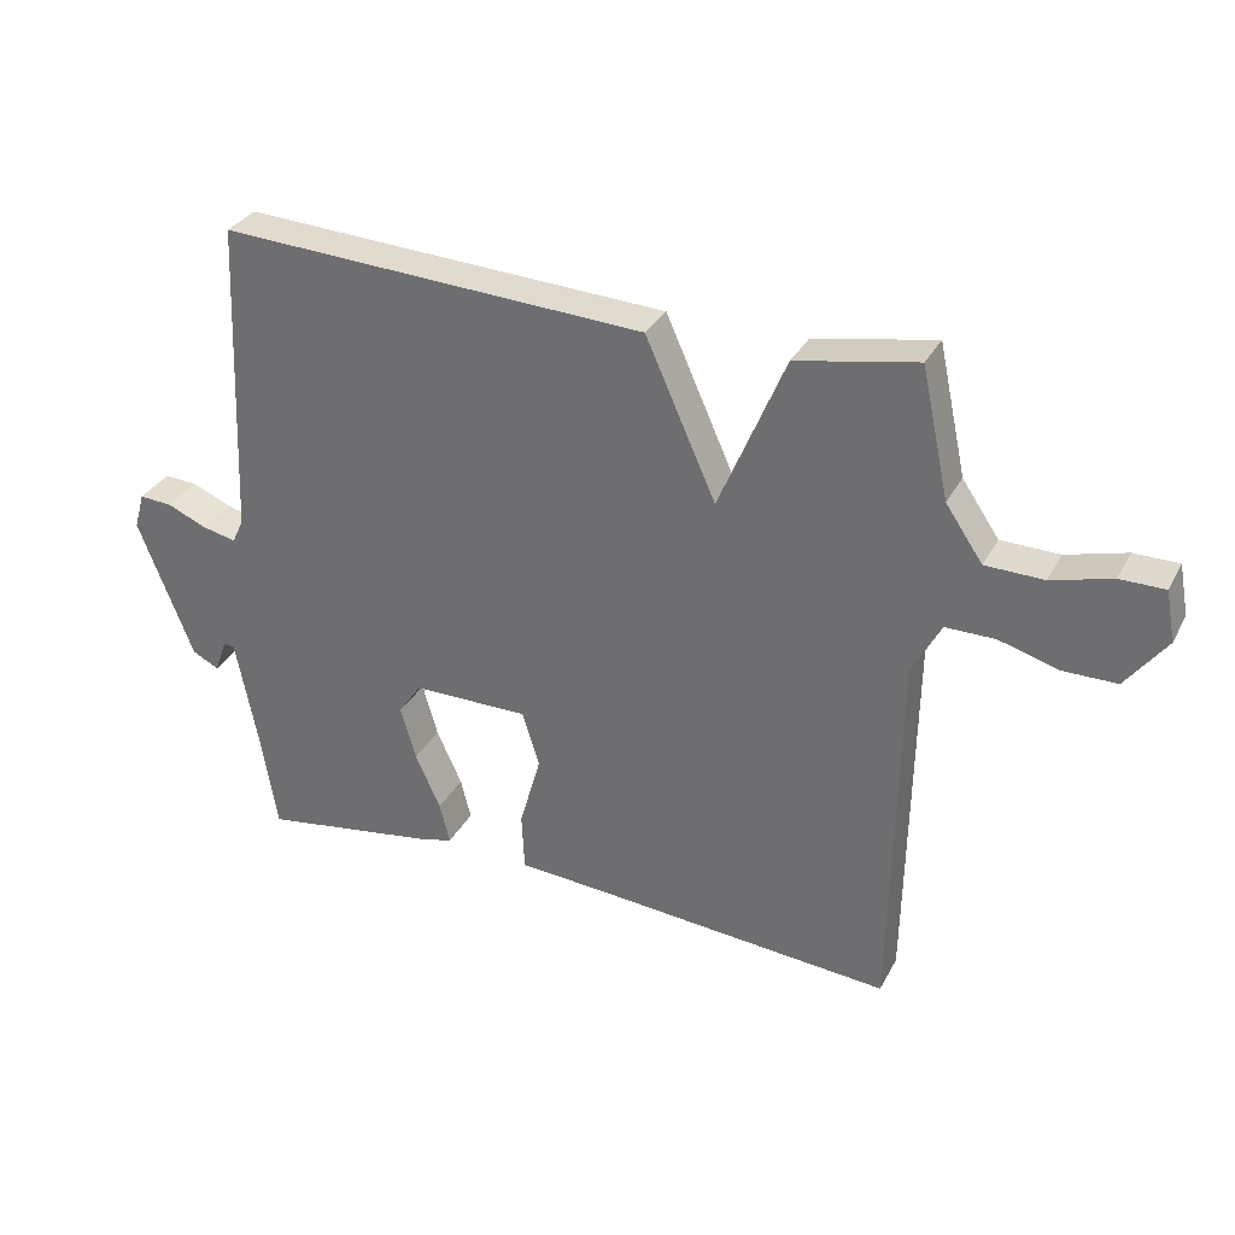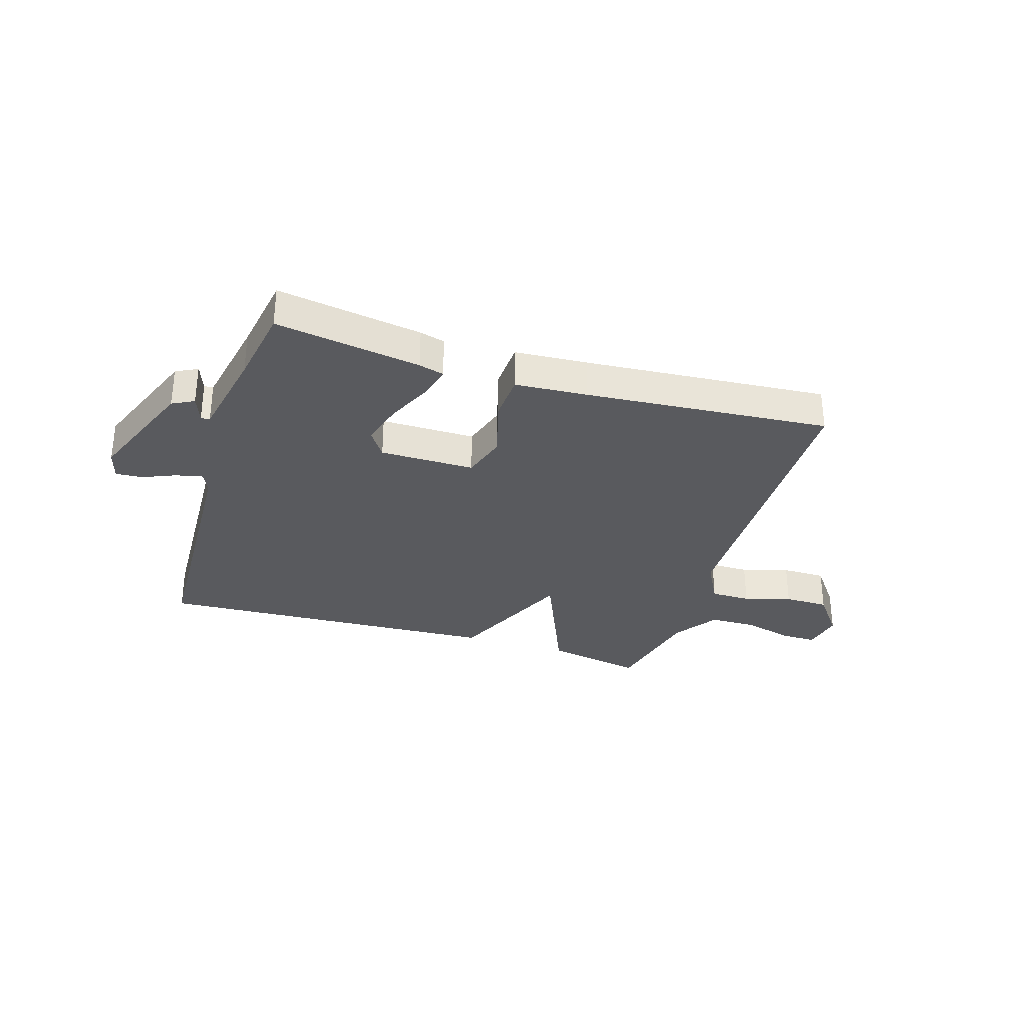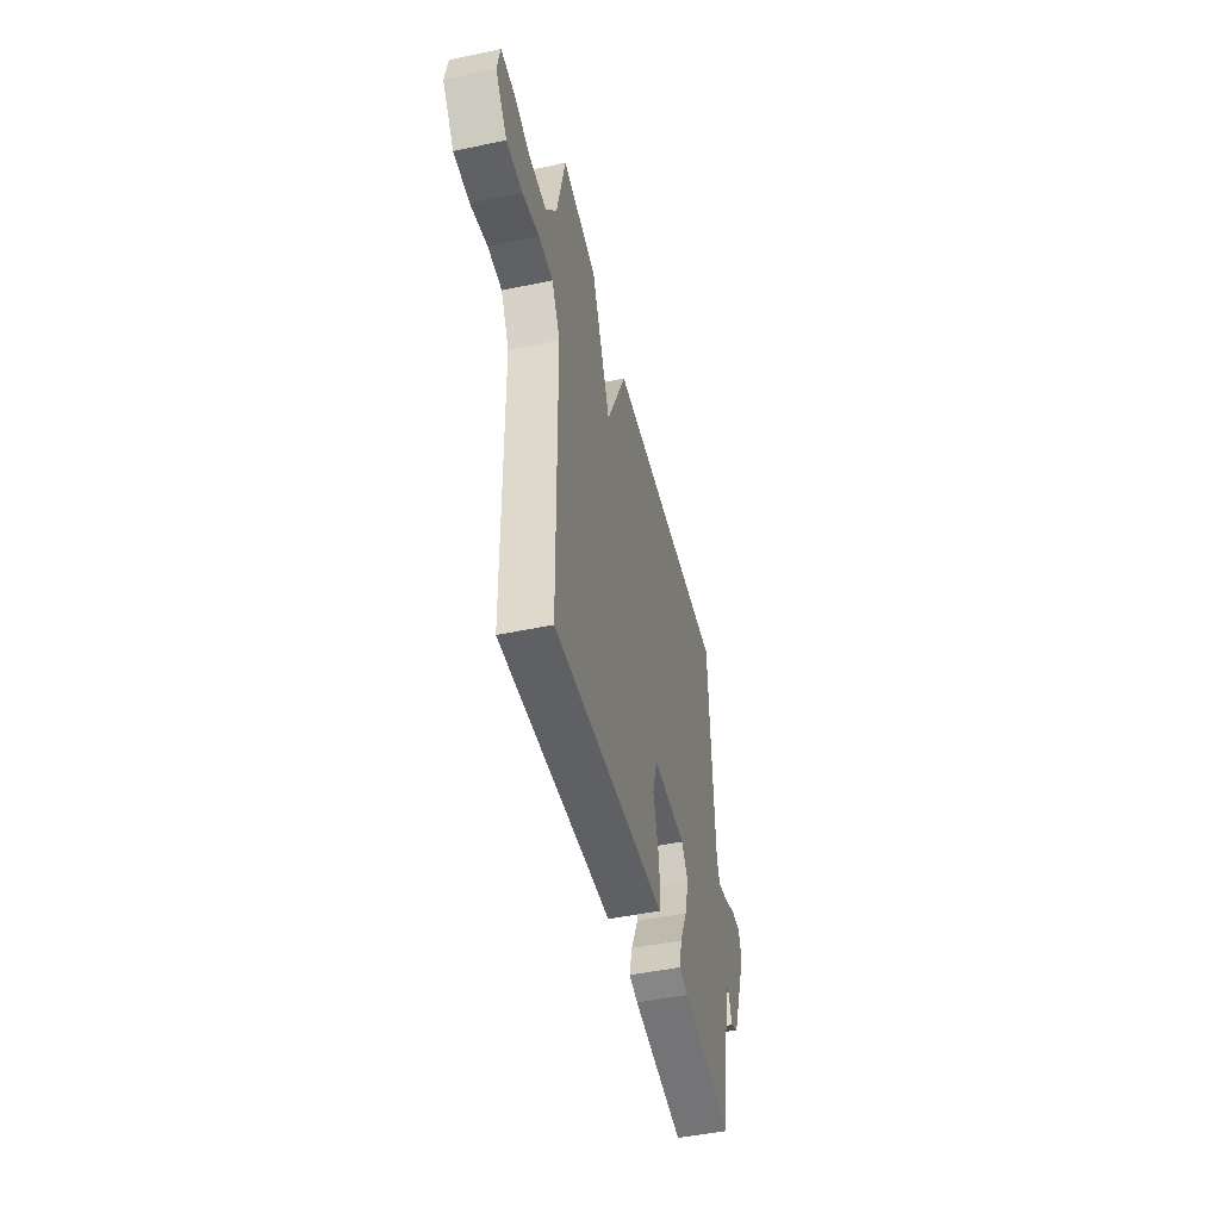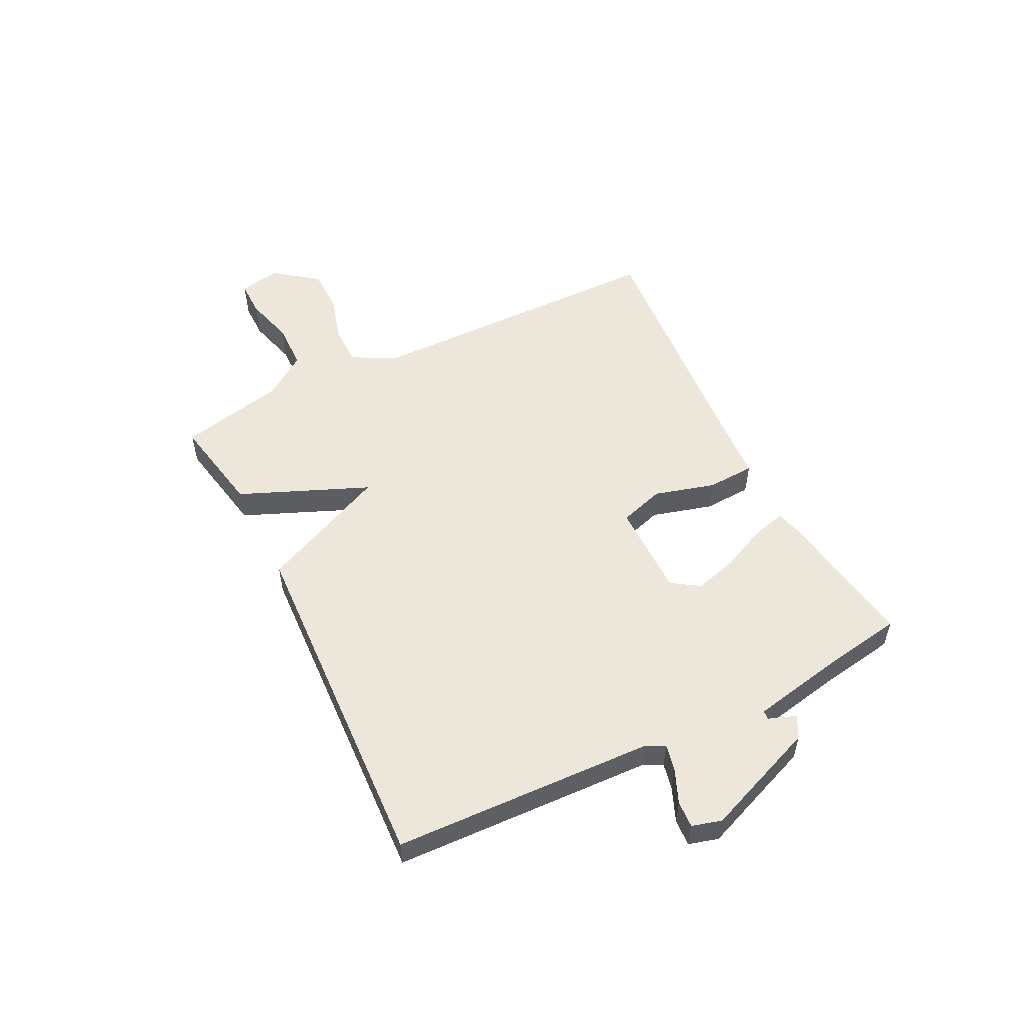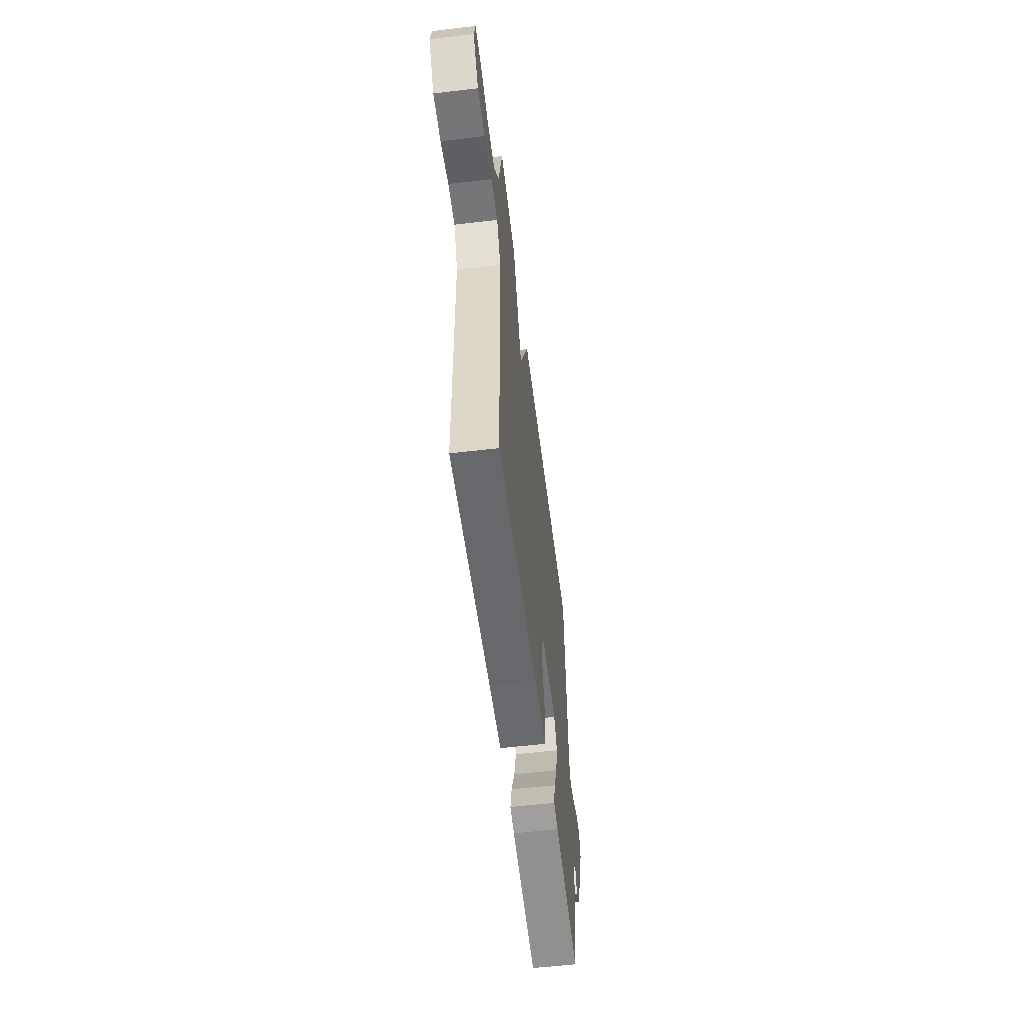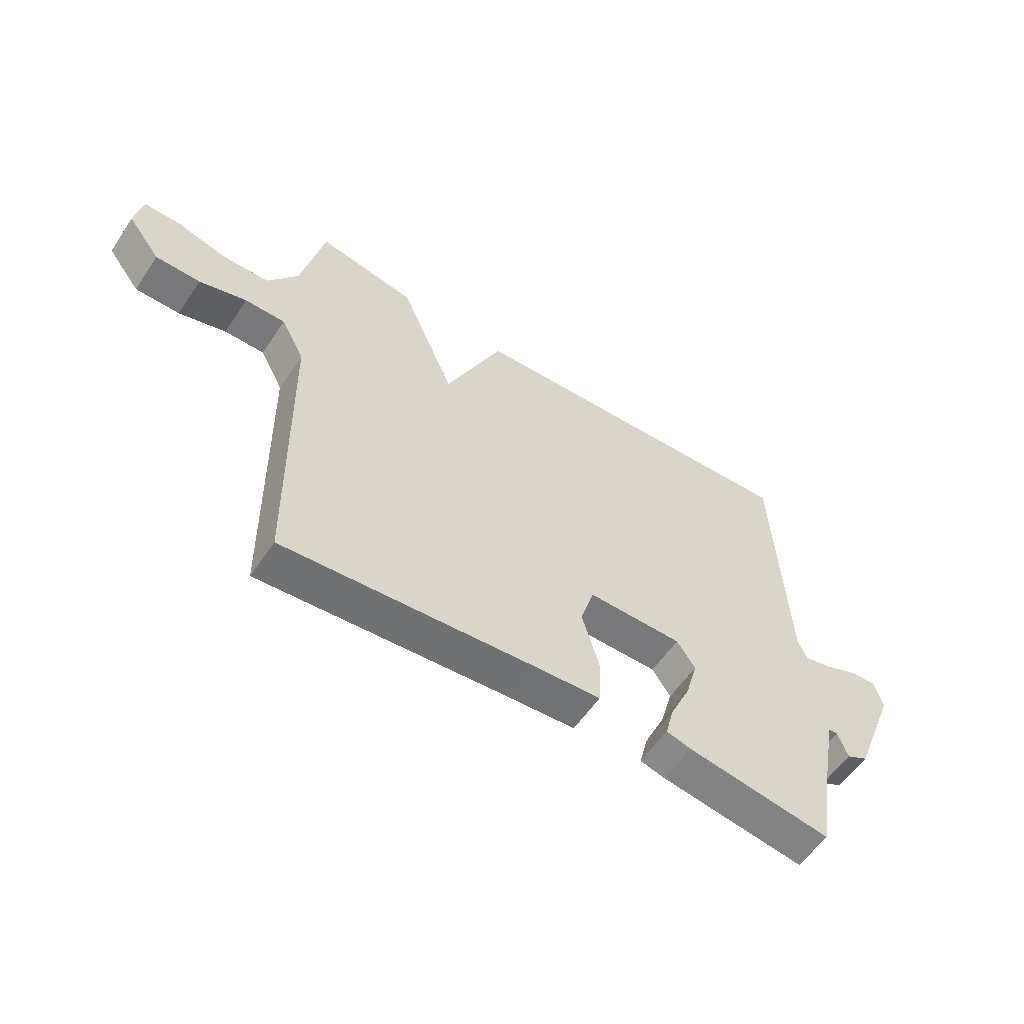
<metadata>
{"format":"obj","ext":"obj","renderer":"f3d","projection":"perspective","resolution":1024,"background":"white","views":[{"elev":31.9,"azim":-155.8,"up":"+Z"},{"elev":-31.8,"azim":162.6,"up":"+Y"},{"elev":-48.0,"azim":-76.7,"up":"+Z"},{"elev":53.5,"azim":63.3,"up":"+Y"},{"elev":-56.9,"azim":-83.0,"up":"+Z"},{"elev":-57.5,"azim":-33.6,"up":"+Z"}]}
</metadata>
<code>
v -0.5 0.07 -0.5
v -0.509 0.07 0.049
v -0.551 0.07 0.128
v -0.623 0.07 0.128
v -0.708 0.07 0.103
v -0.788 0.07 0.103
v -0.847 0.07 0.181
v -0.833 0.07 0.255
v -0.768 0.07 0.255
v -0.68 0.07 0.231
v -0.595 0.07 0.233
v -0.541 0.07 0.312
v -0.5 0.07 0.5
v -0.324 0.07 0.467
v -0.227 0.07 0.237
v -0.124 0.07 0.467
v 0.5 0.07 0.5
v 0.52 0.07 0.035
v 0.537 0.07 -0.001
v 0.586 0.07 0.01
v 0.645 0.07 0.035
v 0.693 0.07 0.038
v 0.708 0.07 -0.015
v 0.628 0.07 -0.22
v 0.589 0.07 -0.24
v 0.571 0.07 -0.191
v 0.555 0.07 -0.192
v 0.523 0.07 -0.358
v 0.5 0.07 -0.5
v 0.24 0.07 -0.46
v 0.195 0.07 -0.448
v 0.21 0.07 -0.388
v 0.247 0.07 -0.307
v 0.269 0.07 -0.229
v 0.236 0.07 -0.18
v 0.066 0.07 -0.18
v 0.041 0.07 -0.261
v 0.072 0.07 -0.37
v 0.068 0.07 -0.455
v -0.062 0.07 -0.464
v -0.5 0 -0.5
v -0.509 0 0.049
v -0.551 0 0.128
v -0.623 0 0.128
v -0.708 0 0.103
v -0.788 0 0.103
v -0.847 0 0.181
v -0.833 0 0.255
v -0.768 0 0.255
v -0.68 0 0.231
v -0.595 0 0.233
v -0.541 0 0.312
v -0.5 0 0.5
v -0.324 0 0.467
v -0.227 0 0.237
v -0.124 0 0.467
v 0.5 0 0.5
v 0.52 0 0.035
v 0.537 0 -0.001
v 0.586 0 0.01
v 0.645 0 0.035
v 0.693 0 0.038
v 0.708 0 -0.015
v 0.628 0 -0.22
v 0.589 0 -0.24
v 0.571 0 -0.191
v 0.555 0 -0.192
v 0.523 0 -0.358
v 0.5 0 -0.5
v 0.24 0 -0.46
v 0.195 0 -0.448
v 0.21 0 -0.388
v 0.247 0 -0.307
v 0.269 0 -0.229
v 0.236 0 -0.18
v 0.066 0 -0.18
v 0.041 0 -0.261
v 0.072 0 -0.37
v 0.068 0 -0.455
v -0.062 0 -0.464
f 37 38 39 40
f 40 1 2
f 37 40 2
f 36 37 2
f 35 36 2 3
f 31 32 33
f 30 31 33
f 29 30 33
f 28 29 33
f 27 28 33 34
f 24 25 26
f 23 24 26
f 22 23 26
f 21 22 26
f 20 21 26
f 19 20 26 27
f 27 34 35
f 19 27 35
f 18 19 35
f 17 18 35
f 16 17 35
f 15 16 35
f 12 13 14 15
f 8 9 10
f 7 8 10
f 6 7 10
f 5 6 10
f 4 5 10
f 3 4 10 11
f 12 15 35
f 11 12 35
f 3 11 35
f 80 79 78 77
f 42 41 80
f 42 80 77
f 42 77 76
f 43 42 76 75
f 73 72 71
f 73 71 70
f 73 70 69
f 73 69 68
f 74 73 68 67
f 66 65 64
f 66 64 63
f 66 63 62
f 66 62 61
f 66 61 60
f 67 66 60 59
f 75 74 67
f 75 67 59
f 75 59 58
f 75 58 57
f 75 57 56
f 75 56 55
f 55 54 53 52
f 50 49 48
f 50 48 47
f 50 47 46
f 50 46 45
f 50 45 44
f 51 50 44 43
f 75 55 52
f 75 52 51
f 75 51 43
f 1 41 42 2
f 2 42 43 3
f 3 43 44 4
f 4 44 45 5
f 5 45 46 6
f 6 46 47 7
f 7 47 48 8
f 8 48 49 9
f 9 49 50 10
f 10 50 51 11
f 11 51 52 12
f 12 52 53 13
f 13 53 54 14
f 14 54 55 15
f 15 55 56 16
f 16 56 57 17
f 17 57 58 18
f 18 58 59 19
f 19 59 60 20
f 20 60 61 21
f 21 61 62 22
f 22 62 63 23
f 23 63 64 24
f 24 64 65 25
f 25 65 66 26
f 26 66 67 27
f 27 67 68 28
f 28 68 69 29
f 29 69 70 30
f 30 70 71 31
f 31 71 72 32
f 32 72 73 33
f 33 73 74 34
f 34 74 75 35
f 35 75 76 36
f 36 76 77 37
f 37 77 78 38
f 38 78 79 39
f 39 79 80 40
f 40 80 41 1

</code>
